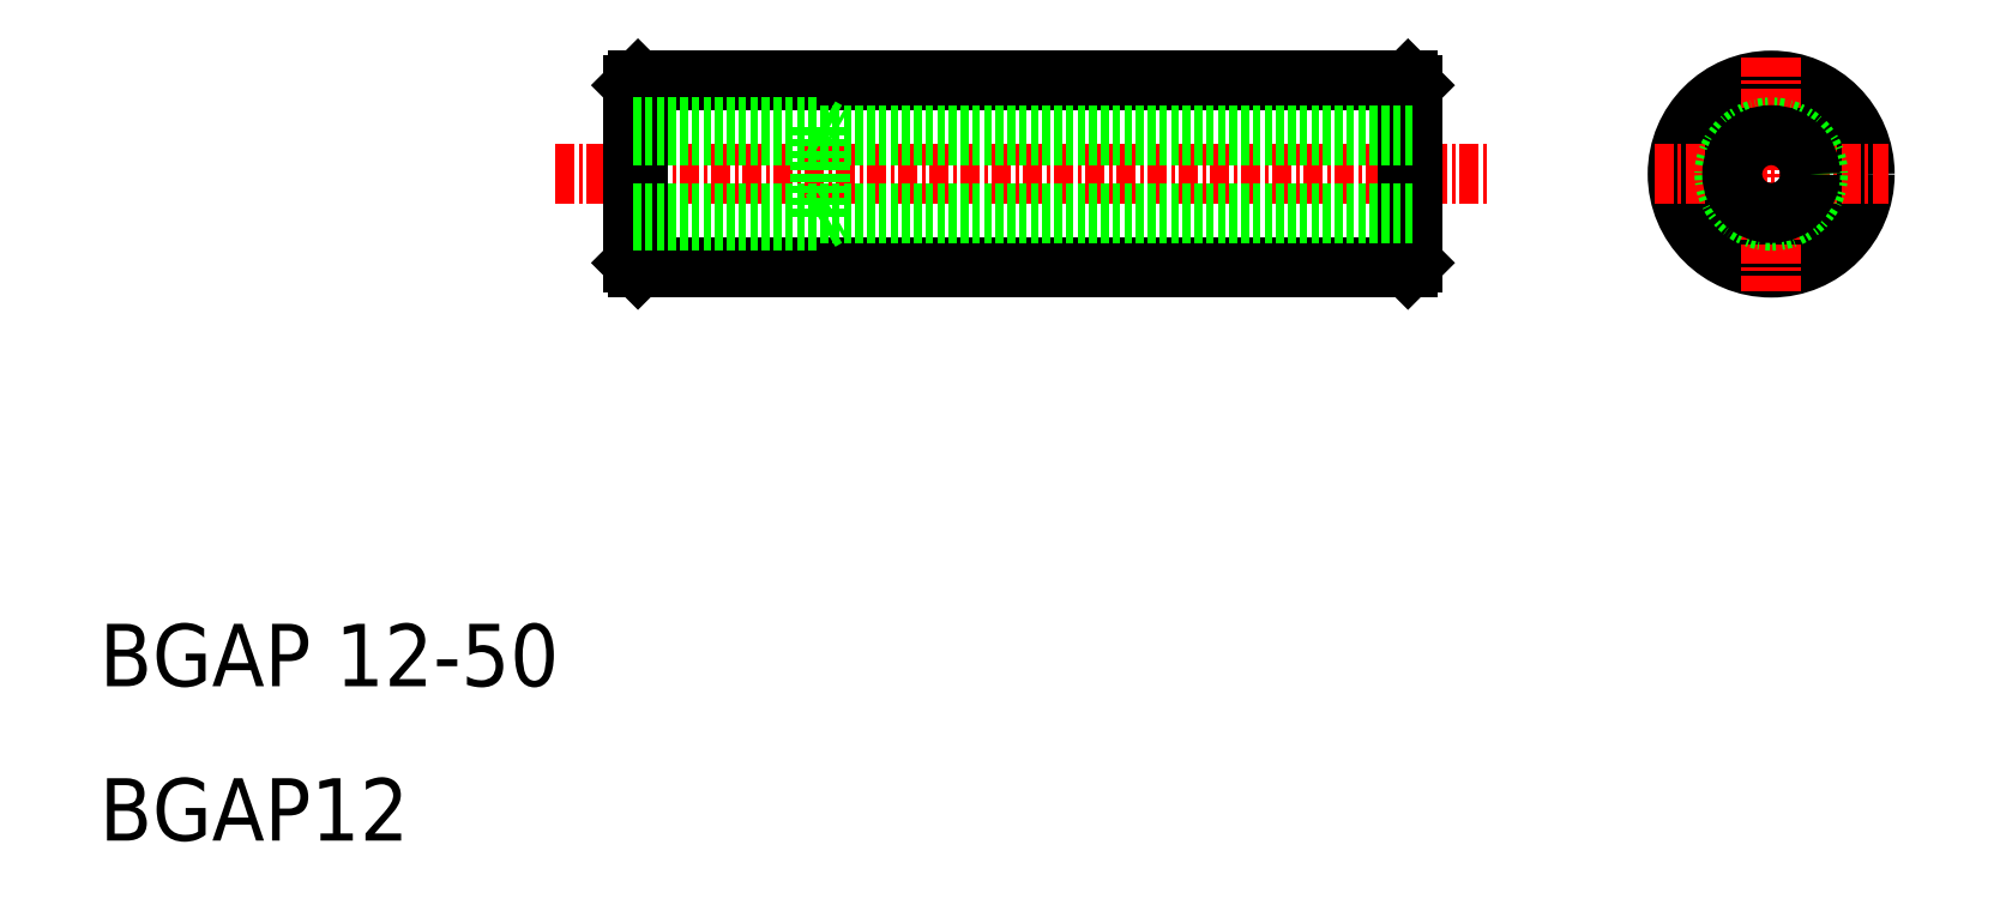
<metadata>
{"format":"dxf","ext":"dxf","renderer":"ezdxf+matplotlib","layout":"modelspace","background":"white","min_lineweight":24,"dpi":150}
</metadata>
<code>
0
SECTION
2
ENTITIES
0
TEXT
8
0
10
46.55
20
49.79
30
0
40
4
1
BGAP 12-50
0
LINE
8
CENTER
10
75.8
20
82.65
30
0
11
135.8
21
82.65
31
0
0
LINE
8
0
10
81.1
20
88.65
30
0
11
130.5
21
88.65
31
0
0
LINE
8
0
10
130.5
20
76.65
30
0
11
81.1
21
76.65
31
0
0
LINE
8
0
10
81.1
20
88.65
30
0
11
81.1
21
76.65
31
0
0
LINE
8
0
10
80.8
20
76.95
30
0
11
80.8
21
88.35
31
0
0
LINE
8
0
10
81.1
20
76.65
30
0
11
80.8
21
76.95
31
0
0
LINE
8
0
10
80.8
20
88.35
30
0
11
81.1
21
88.65
31
0
0
LINE
8
0
10
130.5
20
88.65
30
0
11
130.5
21
76.65
31
0
0
LINE
8
0
10
130.8
20
88.35
30
0
11
130.8
21
76.95
31
0
0
LINE
8
0
10
130.5
20
76.65
30
0
11
130.8
21
76.95
31
0
0
LINE
8
0
10
130.8
20
88.35
30
0
11
130.5
21
88.65
31
0
0
TEXT
8
0
10
46.55
20
39.88
30
0
40
4
1
BGAP12
0
CIRCLE
8
0
10
153.8
20
82.65
30
0
40
6
0
LINE
8
CENTER
10
146.3
20
82.65
30
0
11
161.3
21
82.65
31
0
0
LINE
8
CENTER
10
153.8
20
90.15
30
0
11
153.8
21
75.15
31
0
0
LINE
8
0
10
92.8
20
79.65
30
0
11
93.67
21
80.15
31
0
0
LINE
8
0
10
92.8
20
85.65
30
0
11
92.8
21
79.65
31
0
0
LINE
8
0
10
80.8
20
79.65
30
0
11
92.8
21
79.65
31
0
0
LINE
8
0
10
80.8
20
80.15
30
0
11
130.8
21
80.15
31
0
0
LINE
8
0
10
80.8
20
85.15
30
0
11
130.8
21
85.15
31
0
0
LINE
8
0
10
80.8
20
85.65
30
0
11
92.8
21
85.65
31
0
0
LINE
8
0
10
92.8
20
85.65
30
0
11
93.67
21
85.15
31
0
0
CIRCLE
8
0
10
153.8
20
82.65
30
0
40
3
0
CIRCLE
8
0
10
153.8
20
82.65
30
0
40
2.5
0
ENDSEC
0
EOF

</code>
